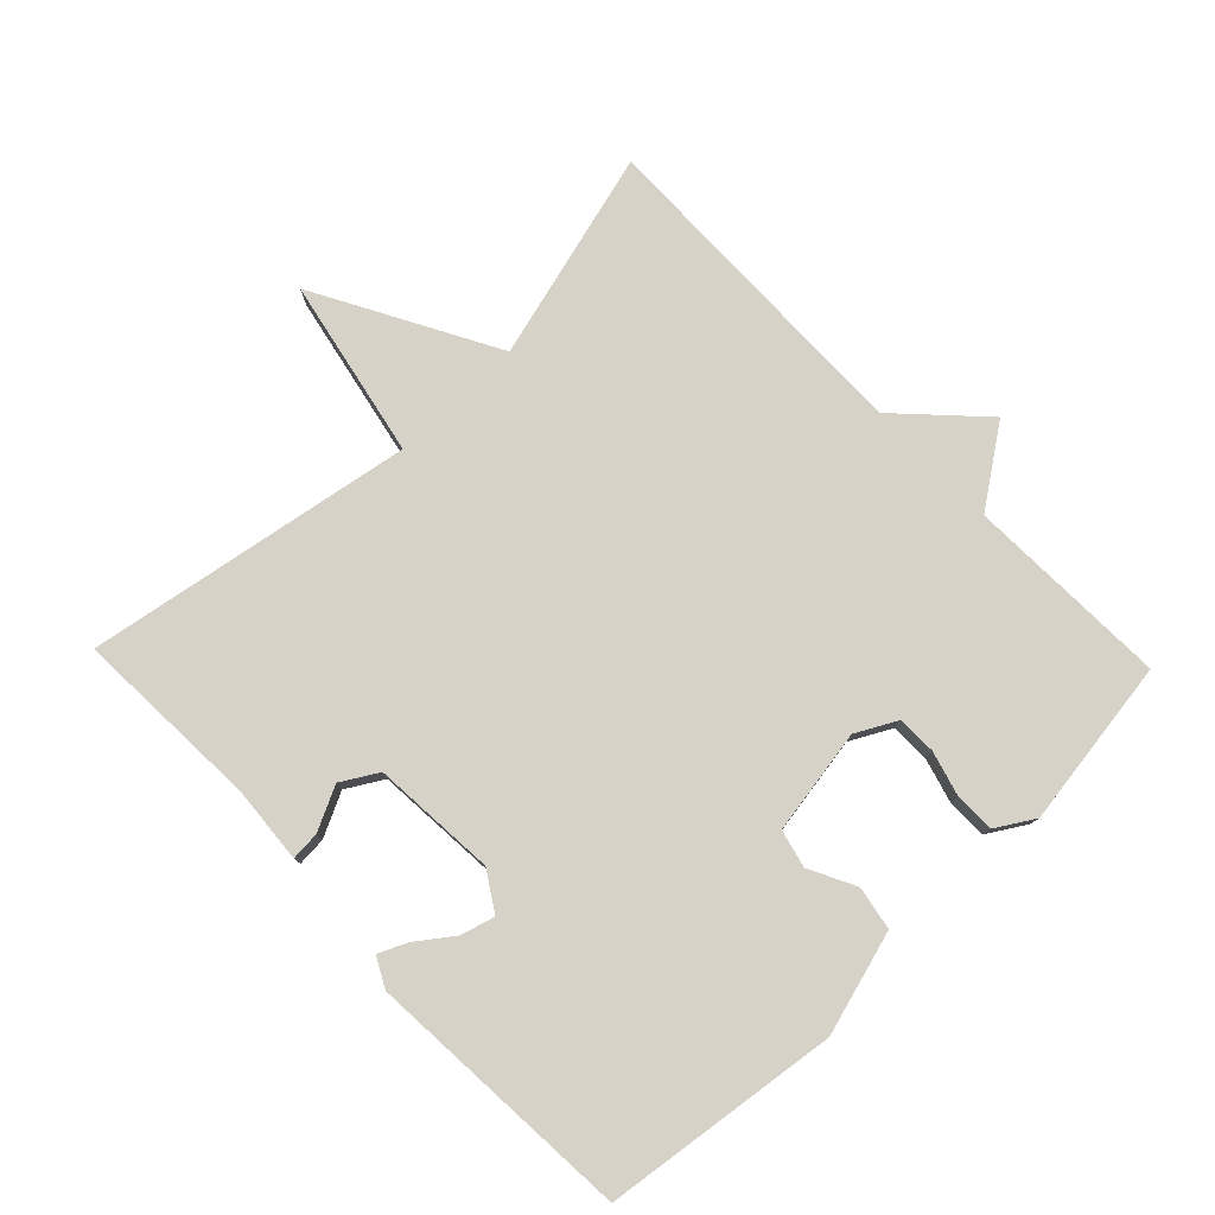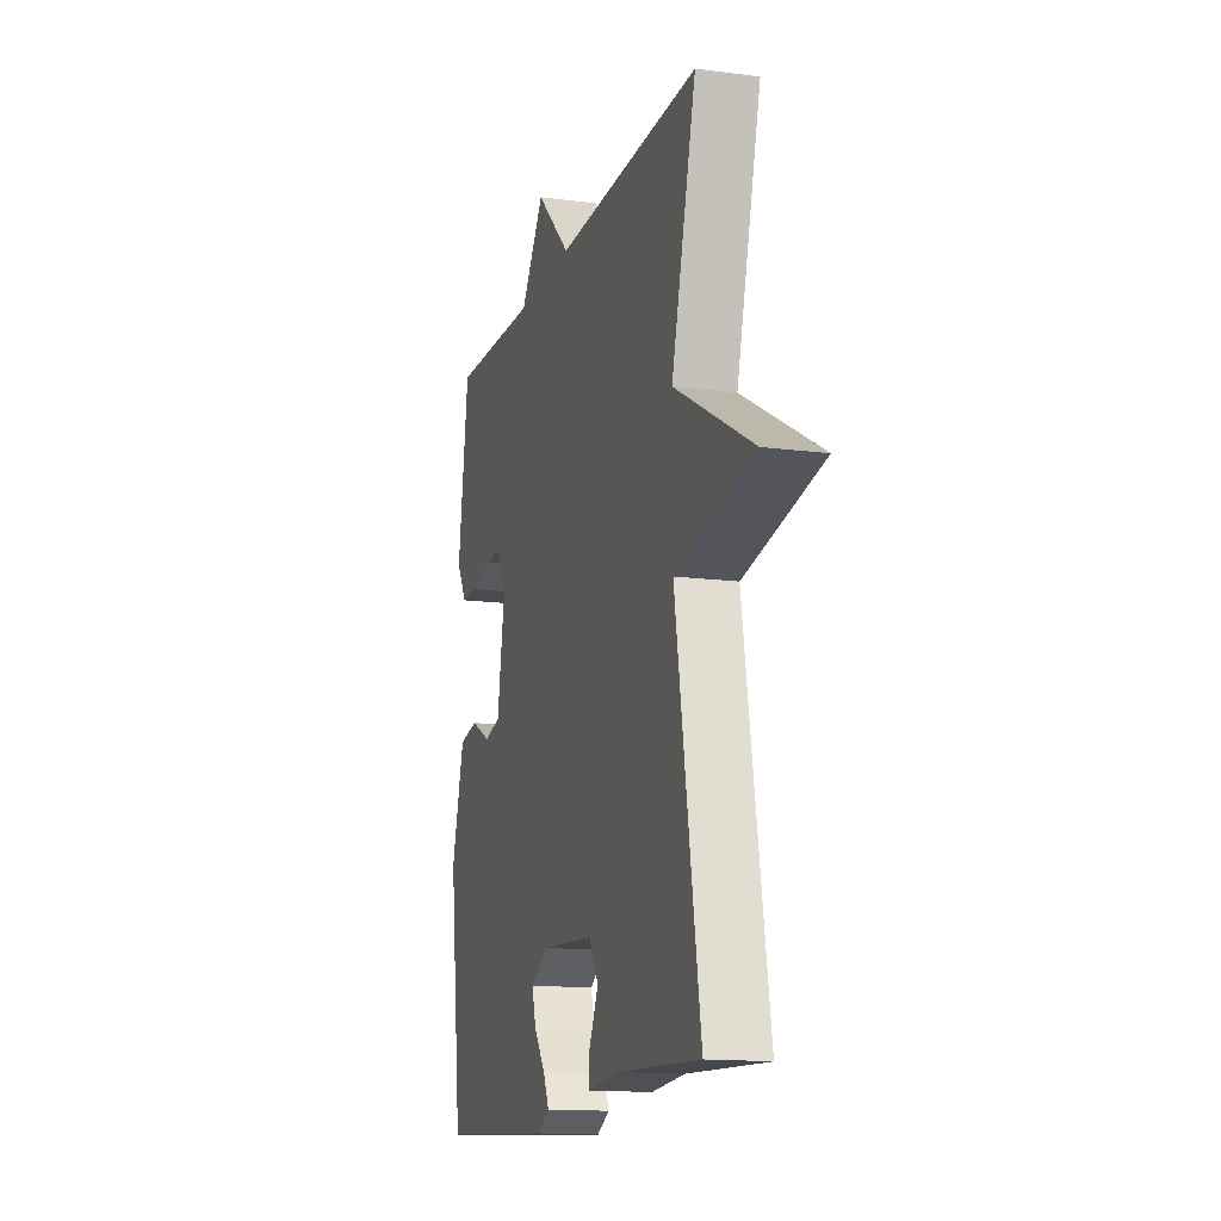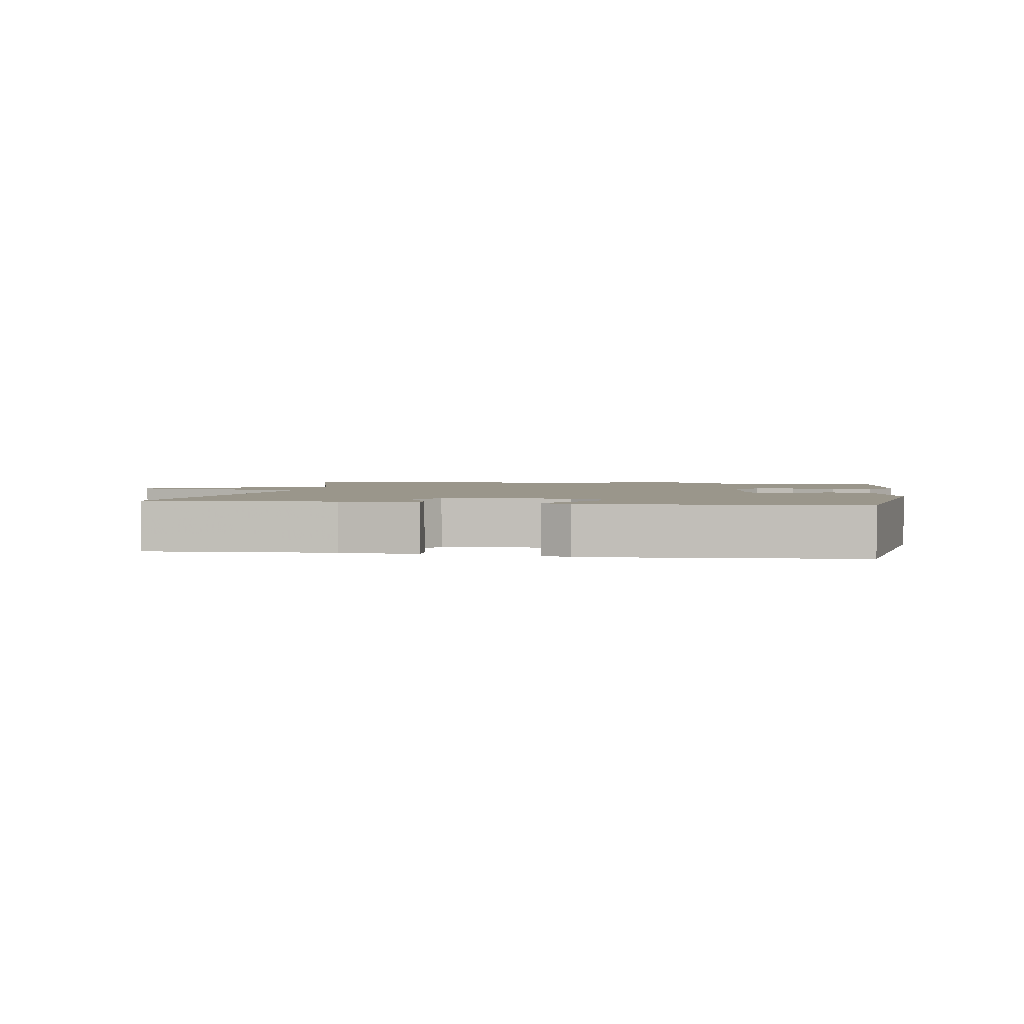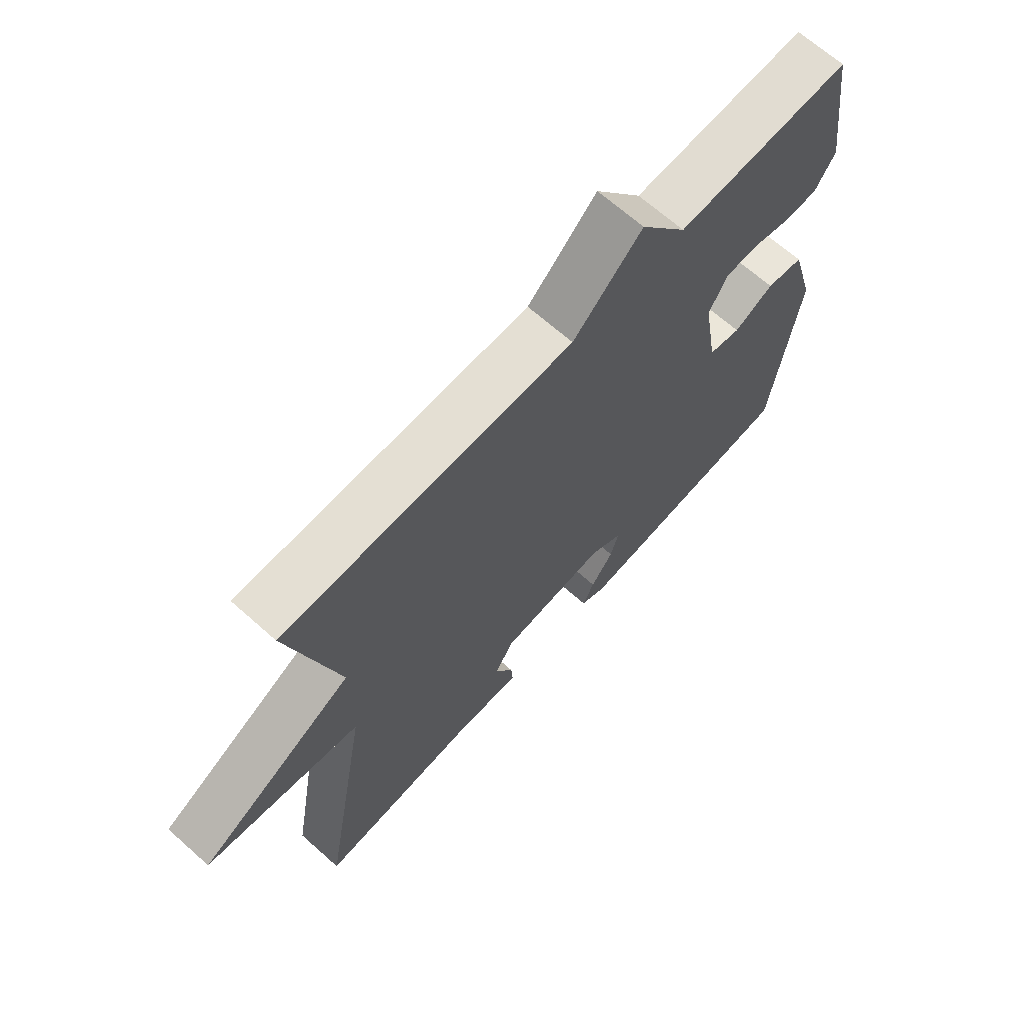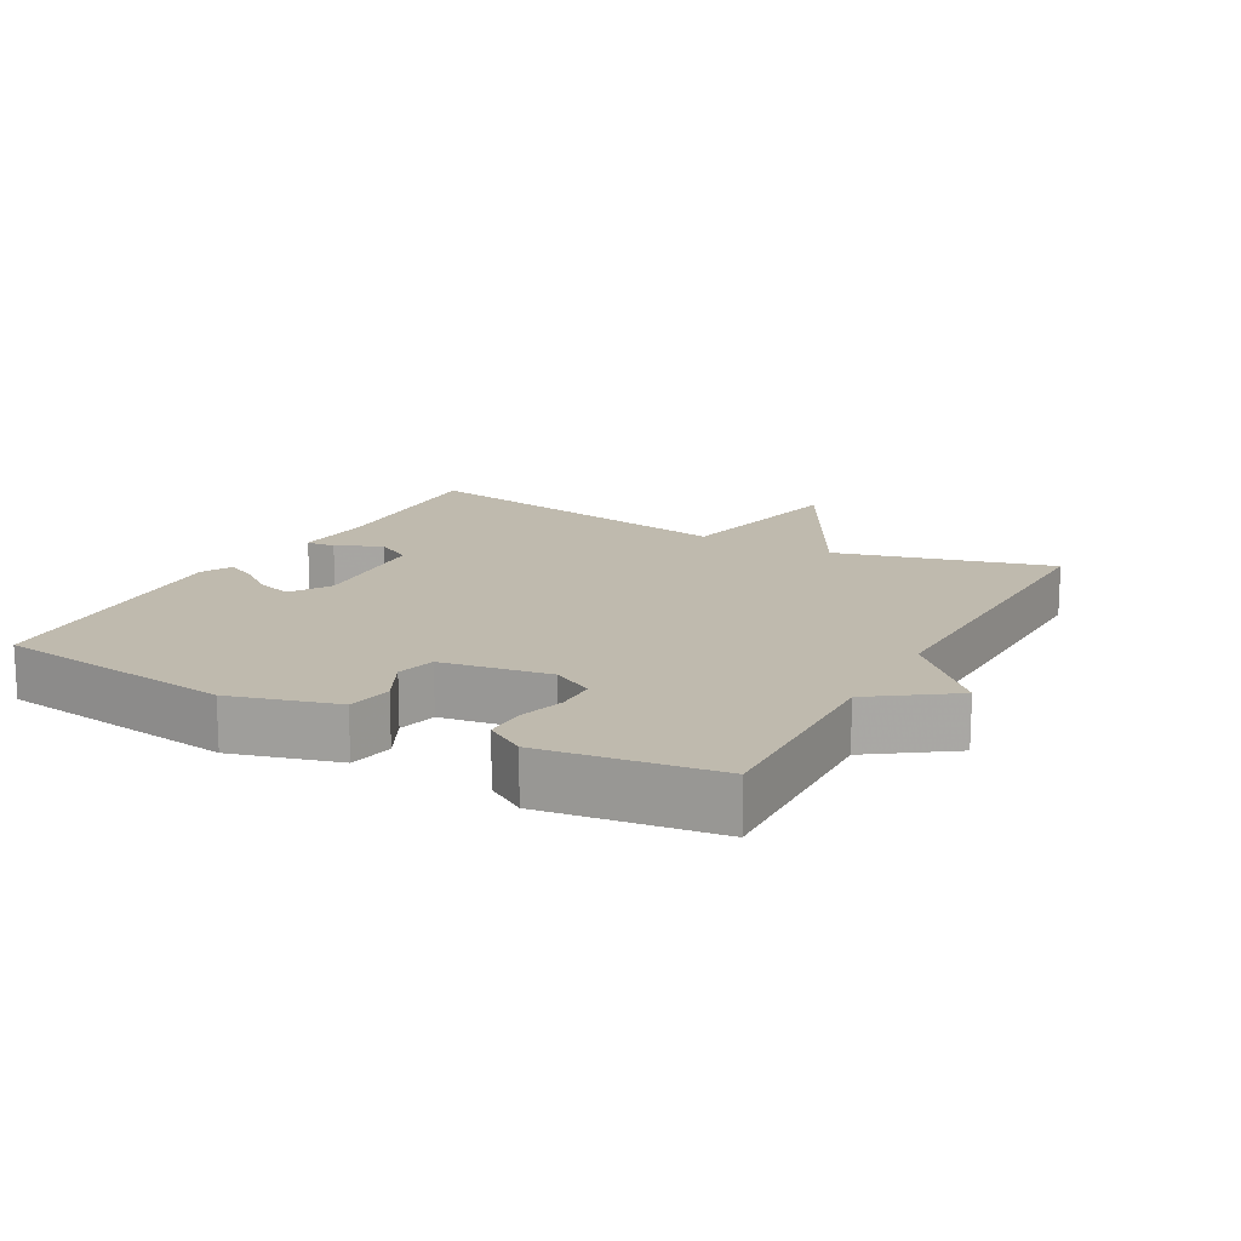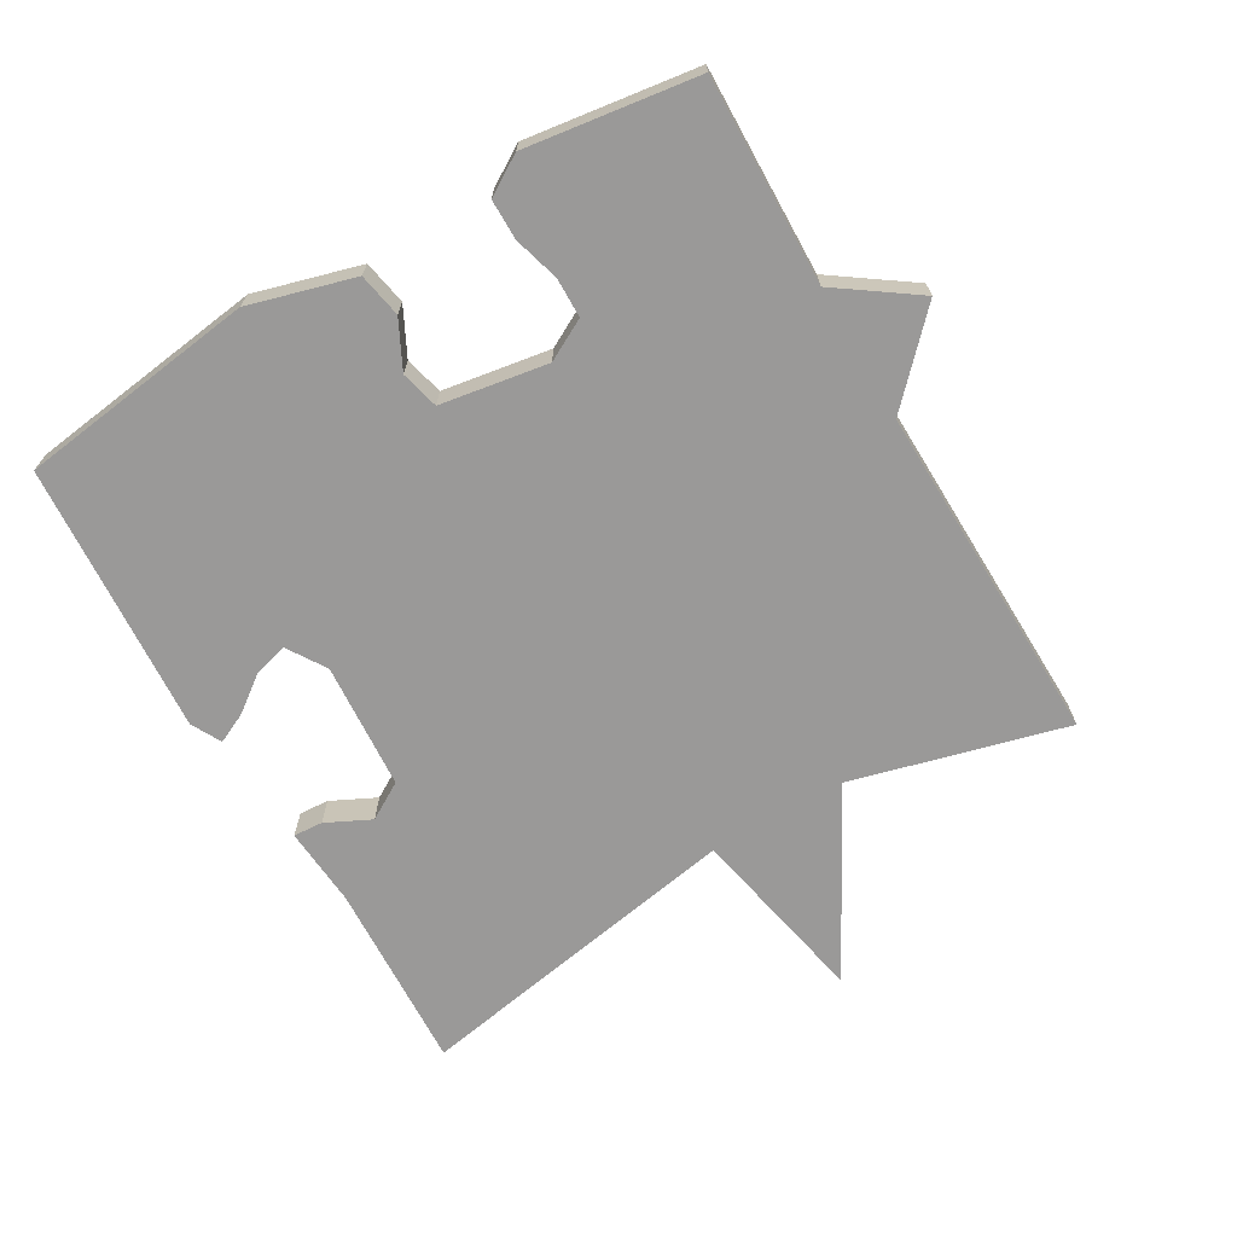
<metadata>
{"format":"obj","ext":"obj","renderer":"f3d","projection":"perspective","resolution":1024,"background":"white","views":[{"elev":78.3,"azim":-133.9,"up":"+Y"},{"elev":-14.4,"azim":73.9,"up":"+Z"},{"elev":2.4,"azim":-170.7,"up":"+Y"},{"elev":67.4,"azim":131.7,"up":"+Z"},{"elev":15.6,"azim":-61.1,"up":"+Y"},{"elev":-69.1,"azim":-59.6,"up":"+Y"}]}
</metadata>
<code>
v -0.5 0.07 -0.5
v -0.545 0.07 -0.152
v -0.501 0.07 0.002
v -0.436 0.07 0.014
v -0.367 0.07 -0.021
v -0.311 0.07 -0.007
v -0.285 0.07 0.15
v -0.317 0.07 0.21
v -0.375 0.07 0.211
v -0.442 0.07 0.192
v -0.501 0.07 0.192
v -0.536 0.07 0.249
v -0.5 0.07 0.5
v -0.198 0.07 0.491
v -0.117 0.07 0.606
v 0.002 0.07 0.491
v 0.5 0.07 0.5
v 0.416 0.07 0.187
v 0.683 0.07 0.041
v 0.416 0.07 -0.013
v 0.5 0.07 -0.5
v 0.223 0.07 -0.487
v 0.107 0.07 -0.496
v 0.11 0.07 -0.453
v 0.142 0.07 -0.388
v 0.11 0.07 -0.334
v -0.075 0.07 -0.321
v -0.132 0.07 -0.357
v -0.118 0.07 -0.407
v -0.079 0.07 -0.46
v -0.059 0.07 -0.503
v -0.103 0.07 -0.526
v -0.5 0 -0.5
v -0.545 0 -0.152
v -0.501 0 0.002
v -0.436 0 0.014
v -0.367 0 -0.021
v -0.311 0 -0.007
v -0.285 0 0.15
v -0.317 0 0.21
v -0.375 0 0.211
v -0.442 0 0.192
v -0.501 0 0.192
v -0.536 0 0.249
v -0.5 0 0.5
v -0.198 0 0.491
v -0.117 0 0.606
v 0.002 0 0.491
v 0.5 0 0.5
v 0.416 0 0.187
v 0.683 0 0.041
v 0.416 0 -0.013
v 0.5 0 -0.5
v 0.223 0 -0.487
v 0.107 0 -0.496
v 0.11 0 -0.453
v 0.142 0 -0.388
v 0.11 0 -0.334
v -0.075 0 -0.321
v -0.132 0 -0.357
v -0.118 0 -0.407
v -0.079 0 -0.46
v -0.059 0 -0.503
v -0.103 0 -0.526
f 2 3 4
f 1 2 4
f 32 1 4
f 31 32 4
f 30 31 4
f 29 30 4
f 28 29 4 5
f 27 28 5 6
f 26 27 6 7
f 22 23 24 25
f 22 25 26
f 21 22 26
f 20 21 26
f 18 19 20
f 26 7 8
f 20 26 8
f 18 20 8
f 16 17 18 8
f 16 8 9
f 15 16 9
f 14 15 9
f 12 13 14
f 11 12 14
f 10 11 14
f 9 10 14
f 36 35 34
f 36 34 33
f 36 33 64
f 36 64 63
f 36 63 62
f 36 62 61
f 37 36 61 60
f 38 37 60 59
f 39 38 59 58
f 57 56 55 54
f 58 57 54
f 58 54 53
f 58 53 52
f 52 51 50
f 40 39 58
f 40 58 52
f 40 52 50
f 40 50 49 48
f 41 40 48
f 41 48 47
f 41 47 46
f 46 45 44
f 46 44 43
f 46 43 42
f 46 42 41
f 1 33 34 2
f 2 34 35 3
f 3 35 36 4
f 4 36 37 5
f 5 37 38 6
f 6 38 39 7
f 7 39 40 8
f 8 40 41 9
f 9 41 42 10
f 10 42 43 11
f 11 43 44 12
f 12 44 45 13
f 13 45 46 14
f 14 46 47 15
f 15 47 48 16
f 16 48 49 17
f 17 49 50 18
f 18 50 51 19
f 19 51 52 20
f 20 52 53 21
f 21 53 54 22
f 22 54 55 23
f 23 55 56 24
f 24 56 57 25
f 25 57 58 26
f 26 58 59 27
f 27 59 60 28
f 28 60 61 29
f 29 61 62 30
f 30 62 63 31
f 31 63 64 32
f 32 64 33 1

</code>
